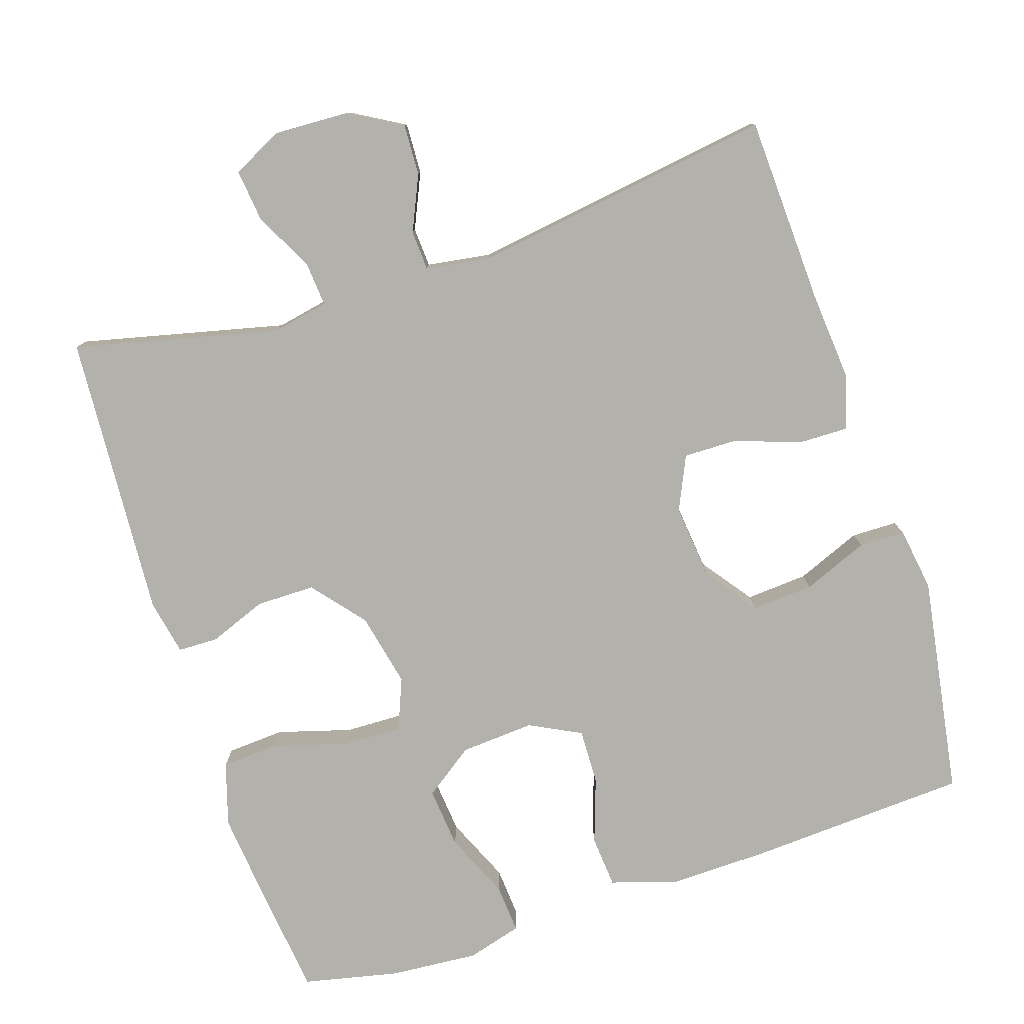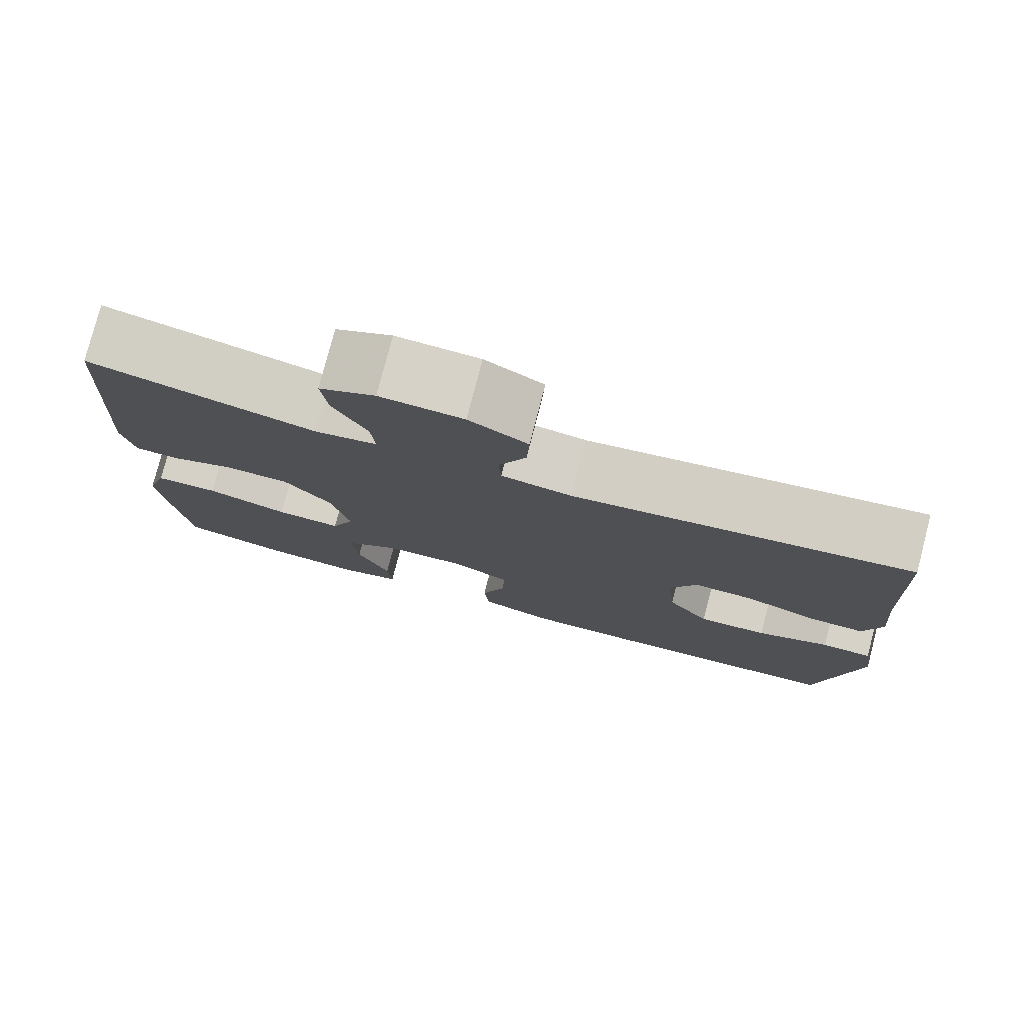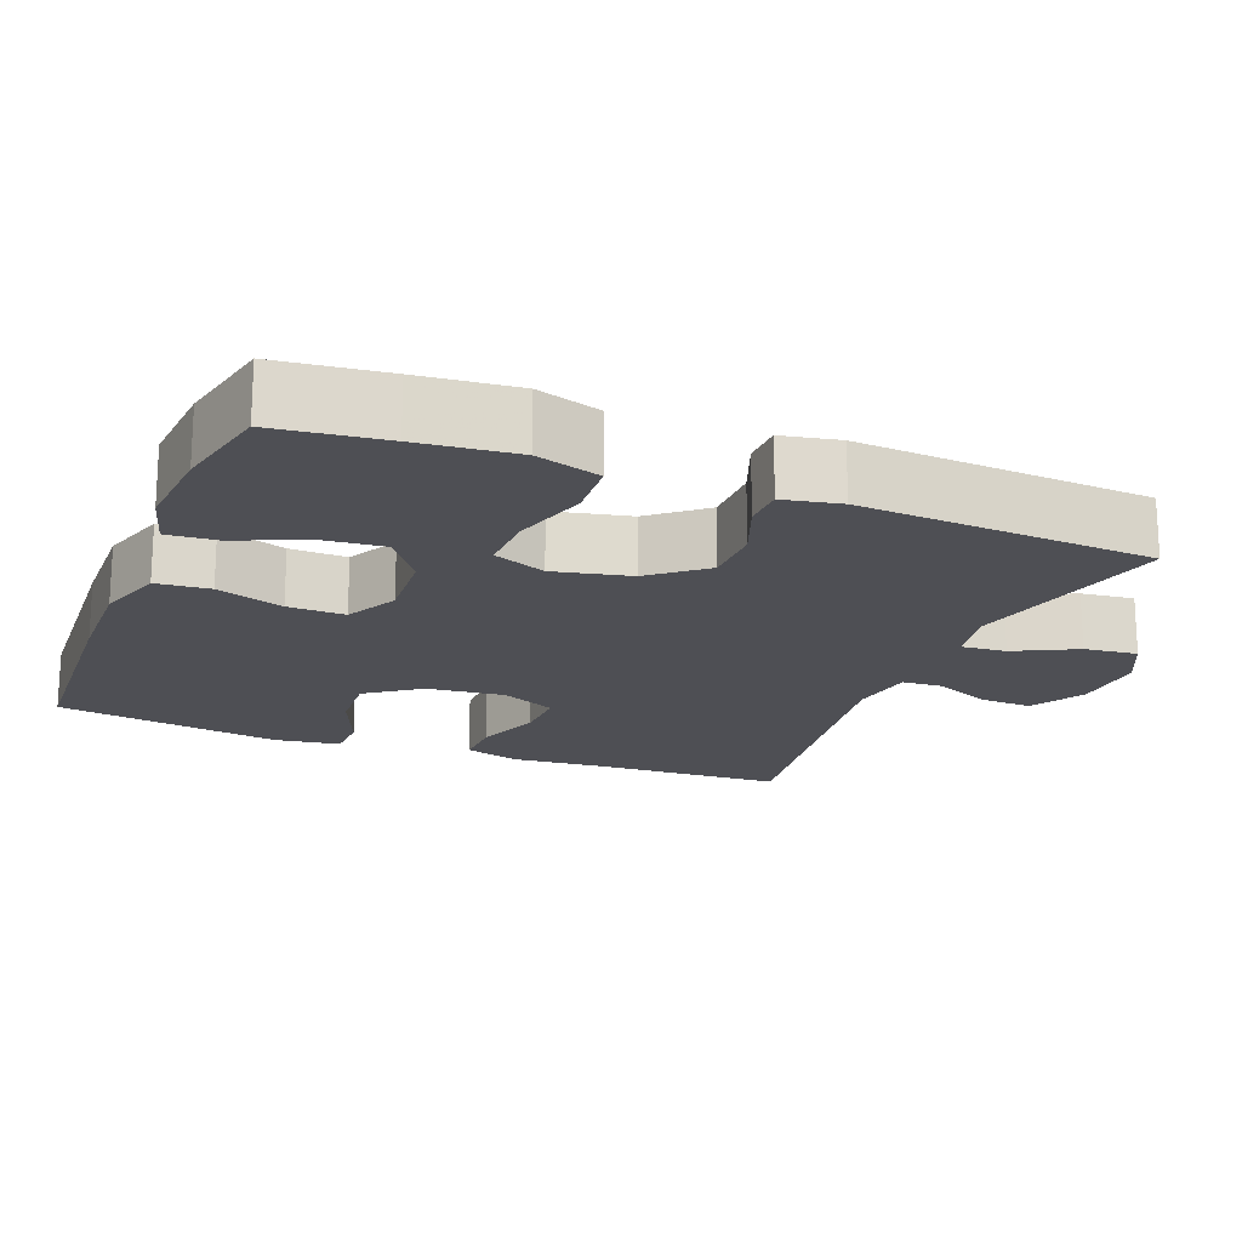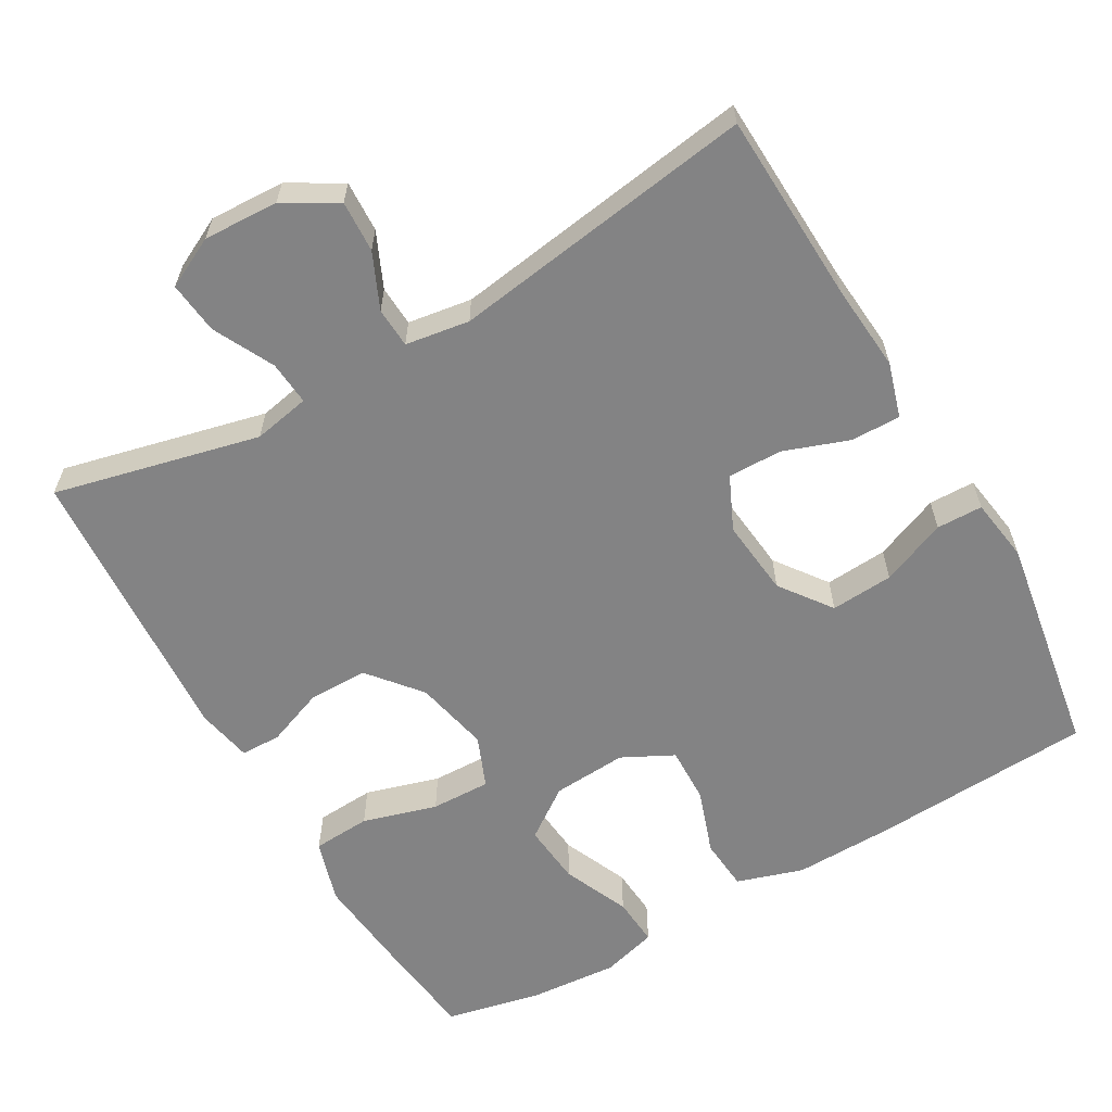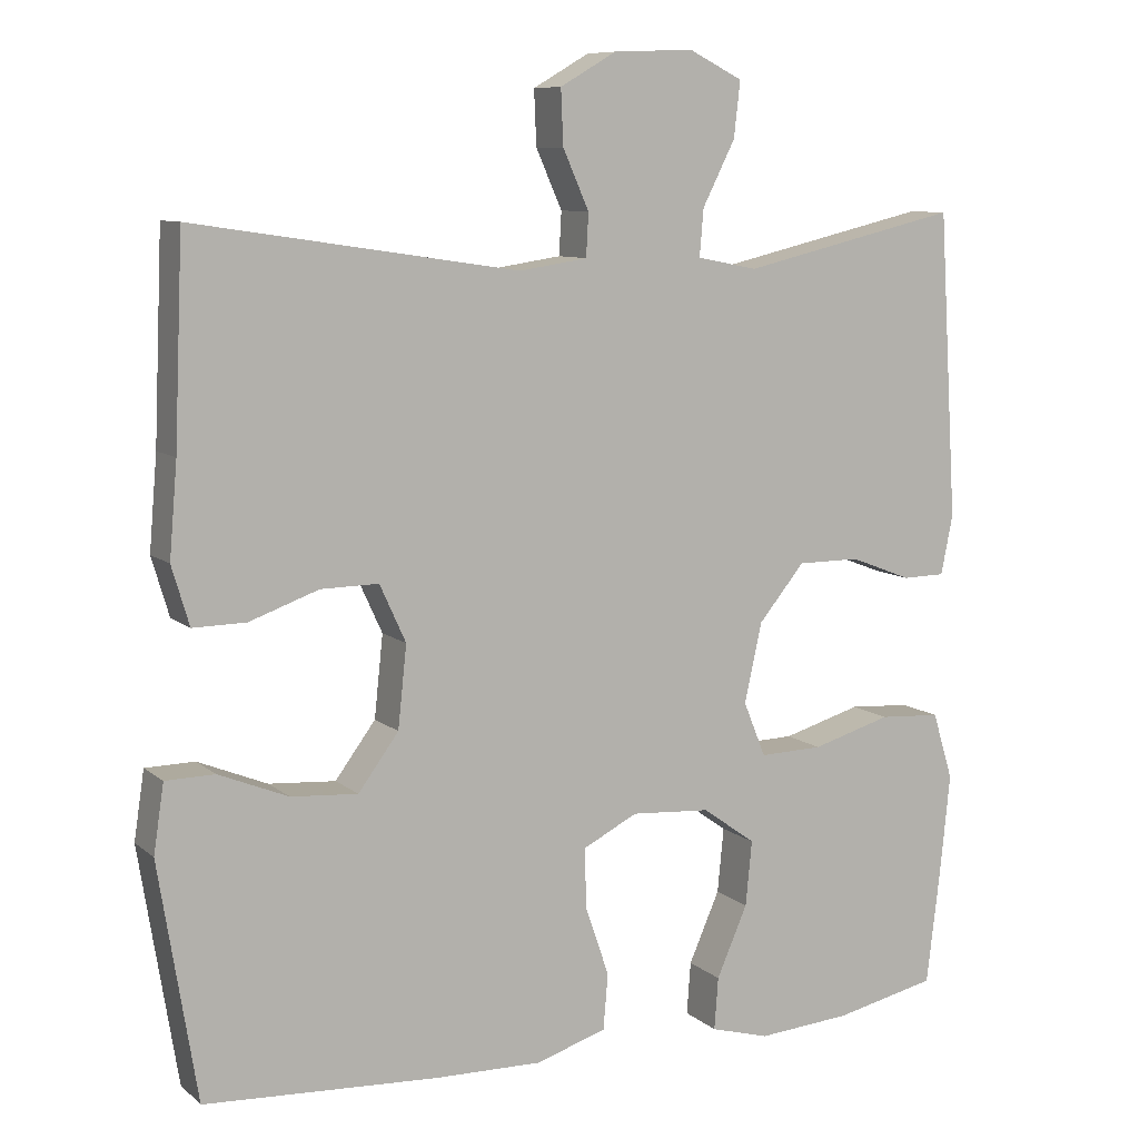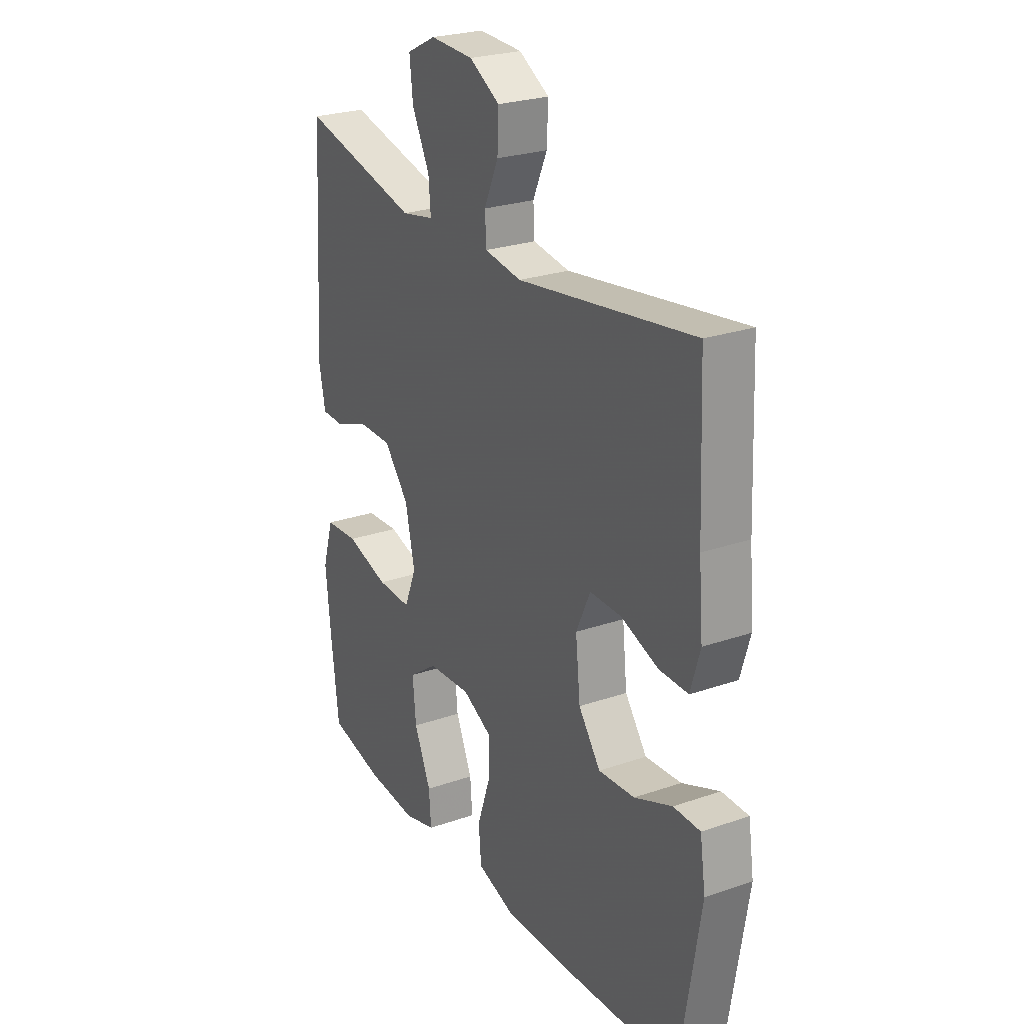
<metadata>
{"format":"obj","ext":"obj","renderer":"f3d","projection":"perspective","resolution":1024,"background":"white","views":[{"elev":-79.1,"azim":18.0,"up":"+Y"},{"elev":78.4,"azim":14.6,"up":"+Z"},{"elev":-18.4,"azim":-111.7,"up":"+Y"},{"elev":-61.2,"azim":29.8,"up":"+Y"},{"elev":9.0,"azim":152.9,"up":"+Z"},{"elev":25.4,"azim":60.9,"up":"+Z"}]}
</metadata>
<code>
v 0.5 0.07 0.5
v 0.511 0.07 0.244
v 0.521 0.07 0.127
v 0.499 0.07 0.053
v 0.432 0.07 0.054
v 0.345 0.07 0.085
v 0.272 0.07 0.086
v 0.239 0.07 0.014
v 0.25 0.07 -0.089
v 0.301 0.07 -0.158
v 0.385 0.07 -0.152
v 0.473 0.07 -0.116
v 0.535 0.07 -0.117
v 0.548 0.07 -0.203
v 0.5 0.07 -0.5
v 0.203 0.07 -0.517
v 0.069 0.07 -0.52
v -0.02 0.07 -0.492
v -0.026 0.07 -0.422
v 0.004 0.07 -0.334
v 0.006 0.07 -0.259
v -0.063 0.07 -0.224
v -0.163 0.07 -0.231
v -0.23 0.07 -0.279
v -0.222 0.07 -0.361
v -0.183 0.07 -0.45
v -0.178 0.07 -0.516
v -0.252 0.07 -0.537
v -0.371 0.07 -0.528
v -0.5 0.07 -0.5
v -0.517 0.07 -0.357
v -0.53 0.07 -0.229
v -0.504 0.07 -0.144
v -0.426 0.07 -0.139
v -0.326 0.07 -0.168
v -0.246 0.07 -0.17
v -0.218 0.07 -0.101
v -0.24 0.07 -0.001
v -0.298 0.07 0.069
v -0.377 0.07 0.069
v -0.455 0.07 0.039
v -0.509 0.07 0.04
v -0.524 0.07 0.115
v -0.5 0.07 0.5
v -0.224 0.07 0.435
v -0.148 0.07 0.45
v -0.153 0.07 0.509
v -0.194 0.07 0.59
v -0.202 0.07 0.66
v -0.134 0.07 0.694
v -0.033 0.07 0.69
v 0.038 0.07 0.649
v 0.035 0.07 0.58
v 0.002 0.07 0.506
v 0.005 0.07 0.452
v 0.091 0.07 0.439
v 0.5 0 0.5
v 0.511 0 0.244
v 0.521 0 0.127
v 0.499 0 0.053
v 0.432 0 0.054
v 0.345 0 0.085
v 0.272 0 0.086
v 0.239 0 0.014
v 0.25 0 -0.089
v 0.301 0 -0.158
v 0.385 0 -0.152
v 0.473 0 -0.116
v 0.535 0 -0.117
v 0.548 0 -0.203
v 0.5 0 -0.5
v 0.203 0 -0.517
v 0.069 0 -0.52
v -0.02 0 -0.492
v -0.026 0 -0.422
v 0.004 0 -0.334
v 0.006 0 -0.259
v -0.063 0 -0.224
v -0.163 0 -0.231
v -0.23 0 -0.279
v -0.222 0 -0.361
v -0.183 0 -0.45
v -0.178 0 -0.516
v -0.252 0 -0.537
v -0.371 0 -0.528
v -0.5 0 -0.5
v -0.517 0 -0.357
v -0.53 0 -0.229
v -0.504 0 -0.144
v -0.426 0 -0.139
v -0.326 0 -0.168
v -0.246 0 -0.17
v -0.218 0 -0.101
v -0.24 0 -0.001
v -0.298 0 0.069
v -0.377 0 0.069
v -0.455 0 0.039
v -0.509 0 0.04
v -0.524 0 0.115
v -0.5 0 0.5
v -0.224 0 0.435
v -0.148 0 0.45
v -0.153 0 0.509
v -0.194 0 0.59
v -0.202 0 0.66
v -0.134 0 0.694
v -0.033 0 0.69
v 0.038 0 0.649
v 0.035 0 0.58
v 0.002 0 0.506
v 0.005 0 0.452
v 0.091 0 0.439
f 51 52 53 54
f 51 54 55
f 50 51 55
f 47 48 49 50
f 46 47 50 55
f 45 46 55 56
f 43 44 45
f 40 41 42 43
f 39 40 43 45
f 38 39 45 56
f 32 33 34 35
f 32 35 36
f 31 32 36
f 30 31 36
f 29 30 36
f 28 29 36 37
f 25 26 27 28
f 24 25 28
f 17 18 19 20
f 17 20 21
f 16 17 21
f 15 16 21
f 14 15 21 22
f 11 12 13 14
f 10 11 14 22
f 3 4 5 6
f 2 3 6 7
f 1 2 7
f 37 38 56 1
f 24 28 37
f 23 24 37 1
f 9 10 22 23
f 8 9 23
f 7 8 23
f 1 7 23
f 110 109 108 107
f 111 110 107
f 111 107 106
f 106 105 104 103
f 111 106 103 102
f 112 111 102 101
f 101 100 99
f 99 98 97 96
f 101 99 96 95
f 112 101 95 94
f 91 90 89 88
f 92 91 88
f 92 88 87
f 92 87 86
f 92 86 85
f 93 92 85 84
f 84 83 82 81
f 84 81 80
f 76 75 74 73
f 77 76 73
f 77 73 72
f 77 72 71
f 78 77 71 70
f 70 69 68 67
f 78 70 67 66
f 62 61 60 59
f 63 62 59 58
f 63 58 57
f 57 112 94 93
f 93 84 80
f 57 93 80 79
f 79 78 66 65
f 79 65 64
f 79 64 63
f 79 63 57
f 1 57 58 2
f 2 58 59 3
f 3 59 60 4
f 4 60 61 5
f 5 61 62 6
f 6 62 63 7
f 7 63 64 8
f 8 64 65 9
f 9 65 66 10
f 10 66 67 11
f 11 67 68 12
f 12 68 69 13
f 13 69 70 14
f 14 70 71 15
f 15 71 72 16
f 16 72 73 17
f 17 73 74 18
f 18 74 75 19
f 19 75 76 20
f 20 76 77 21
f 21 77 78 22
f 22 78 79 23
f 23 79 80 24
f 24 80 81 25
f 25 81 82 26
f 26 82 83 27
f 27 83 84 28
f 28 84 85 29
f 29 85 86 30
f 30 86 87 31
f 31 87 88 32
f 32 88 89 33
f 33 89 90 34
f 34 90 91 35
f 35 91 92 36
f 36 92 93 37
f 37 93 94 38
f 38 94 95 39
f 39 95 96 40
f 40 96 97 41
f 41 97 98 42
f 42 98 99 43
f 43 99 100 44
f 44 100 101 45
f 45 101 102 46
f 46 102 103 47
f 47 103 104 48
f 48 104 105 49
f 49 105 106 50
f 50 106 107 51
f 51 107 108 52
f 52 108 109 53
f 53 109 110 54
f 54 110 111 55
f 55 111 112 56
f 56 112 57 1

</code>
